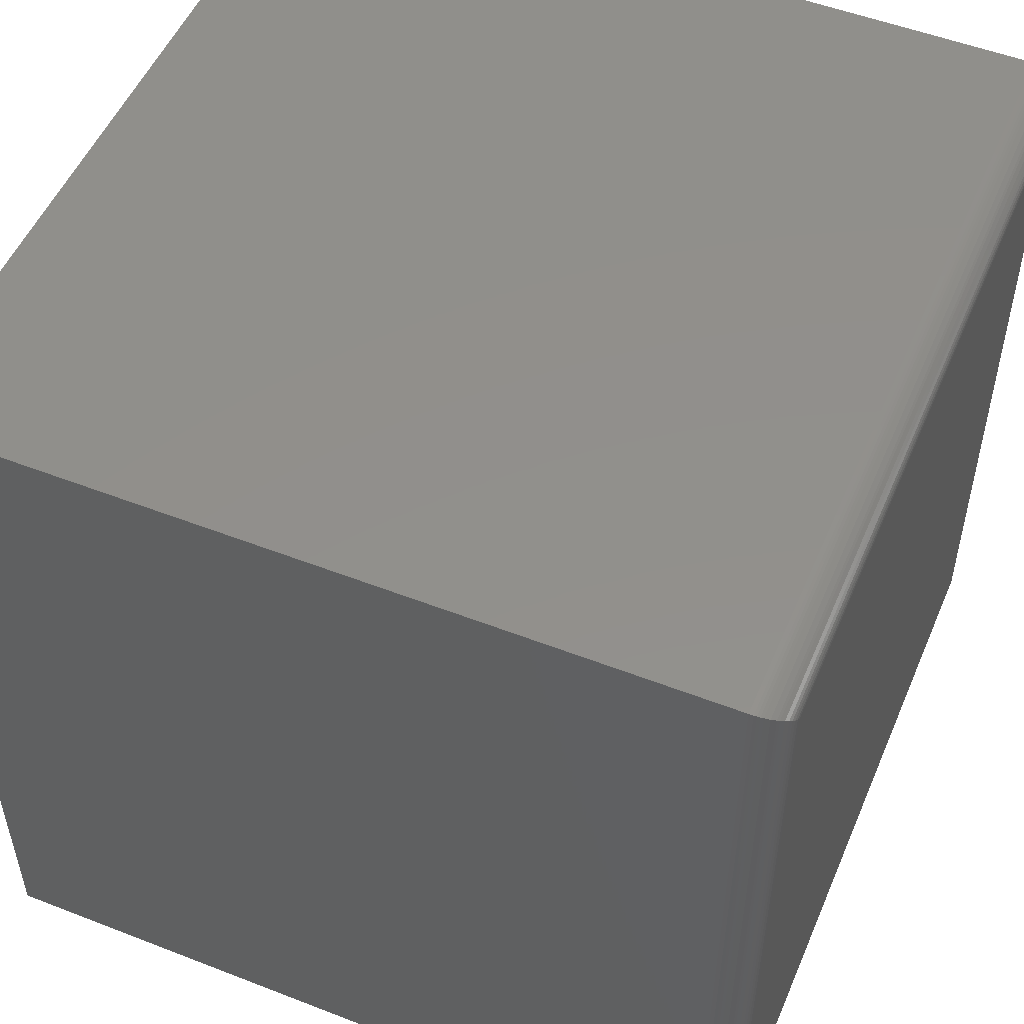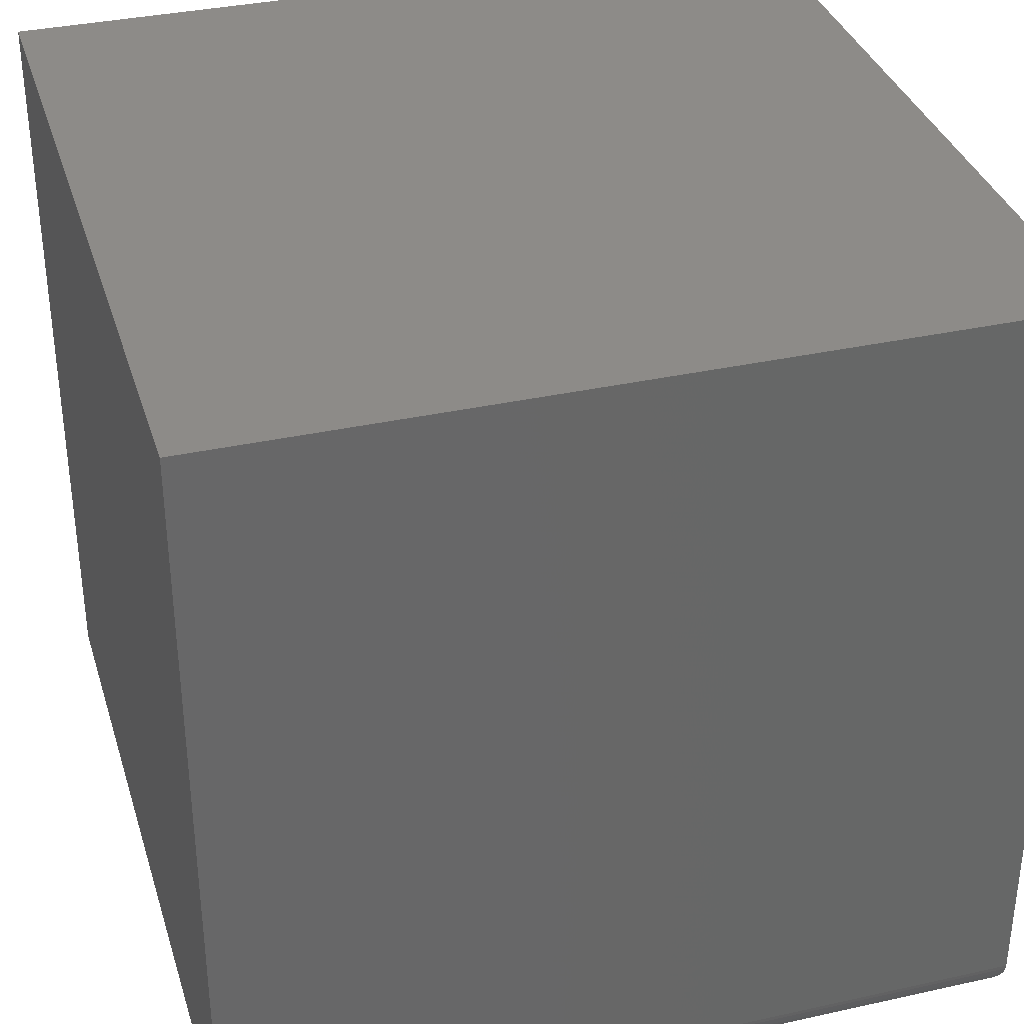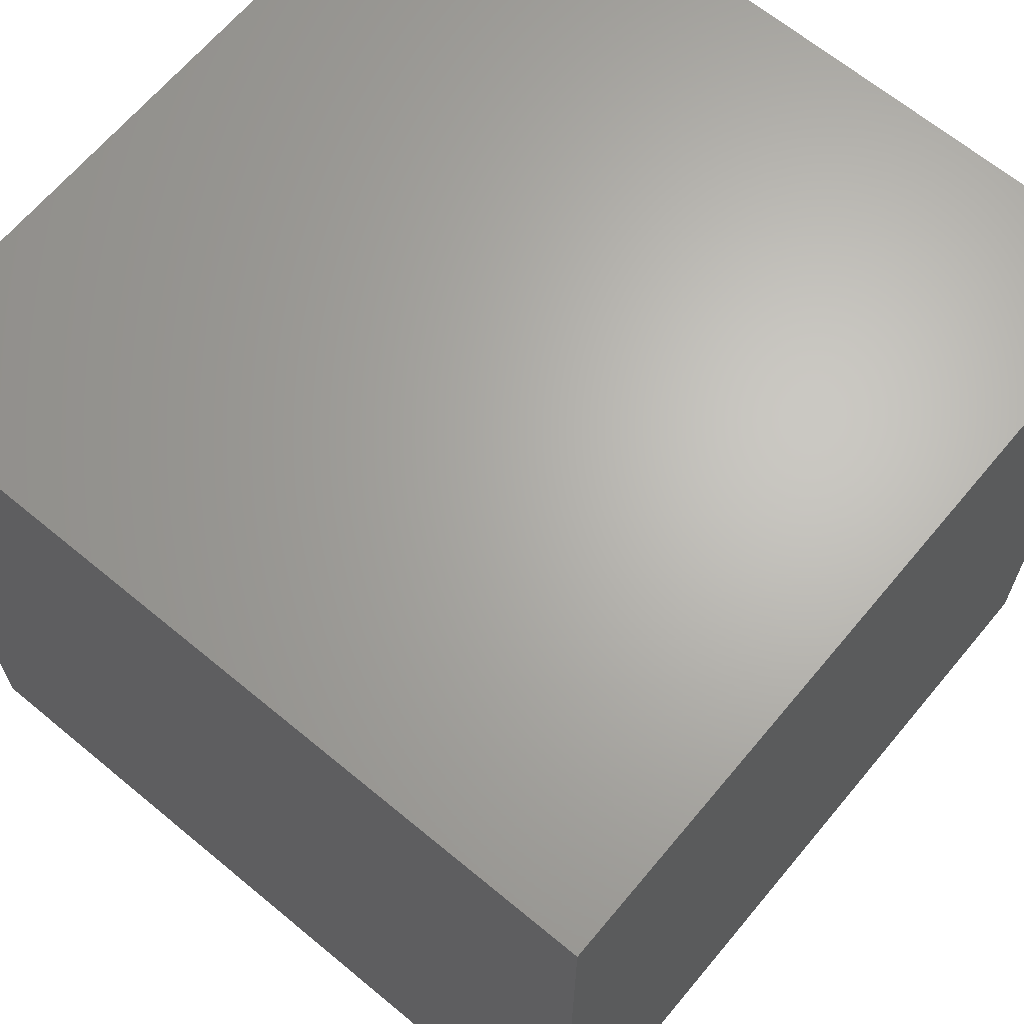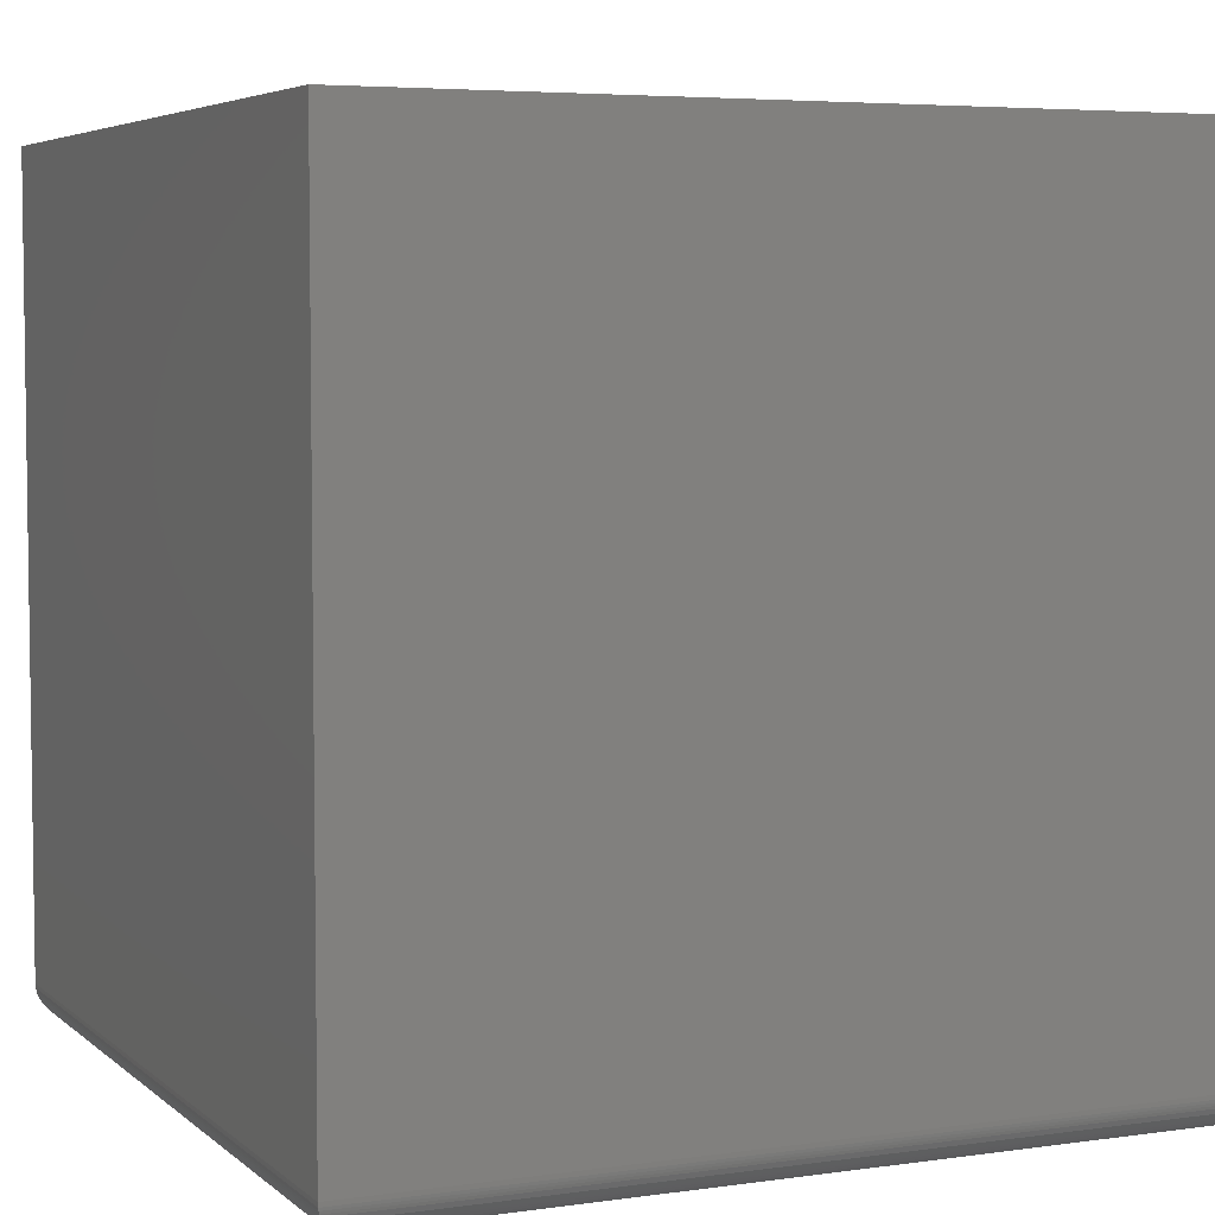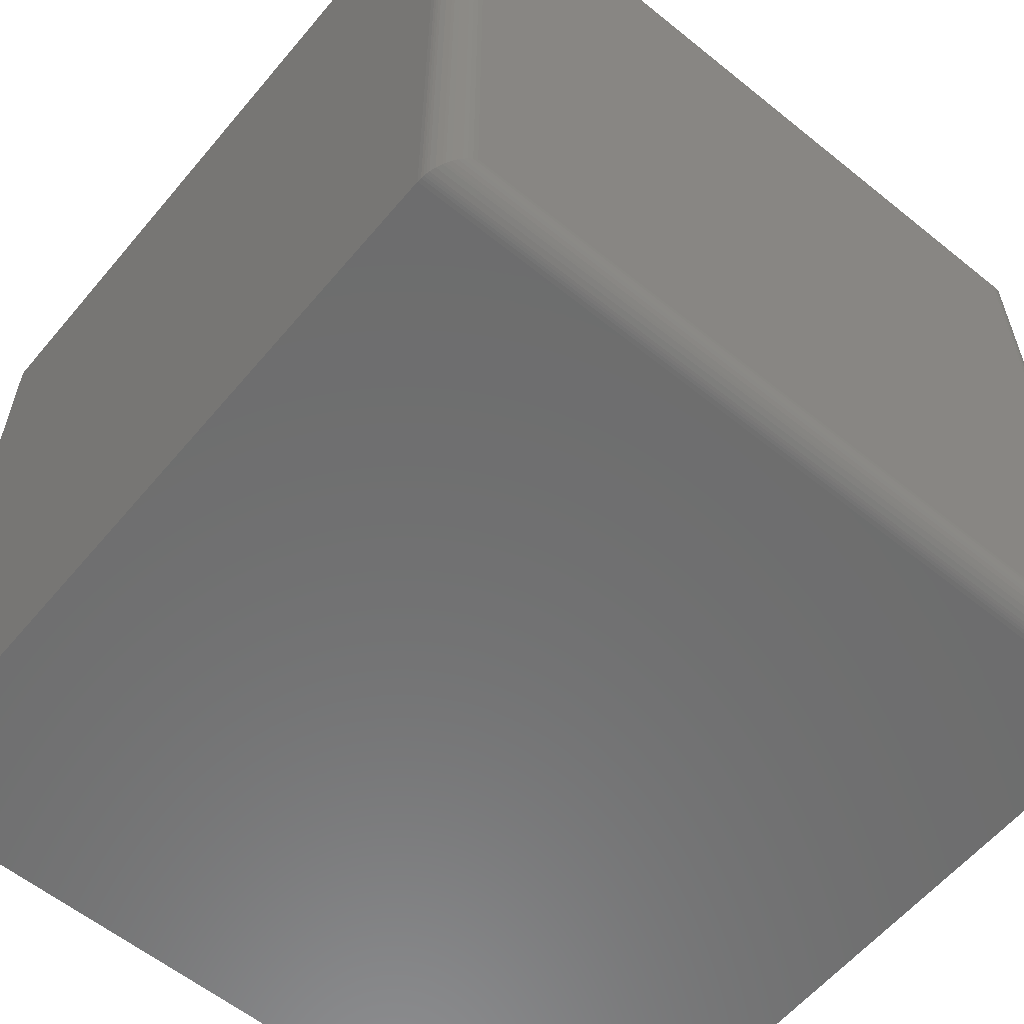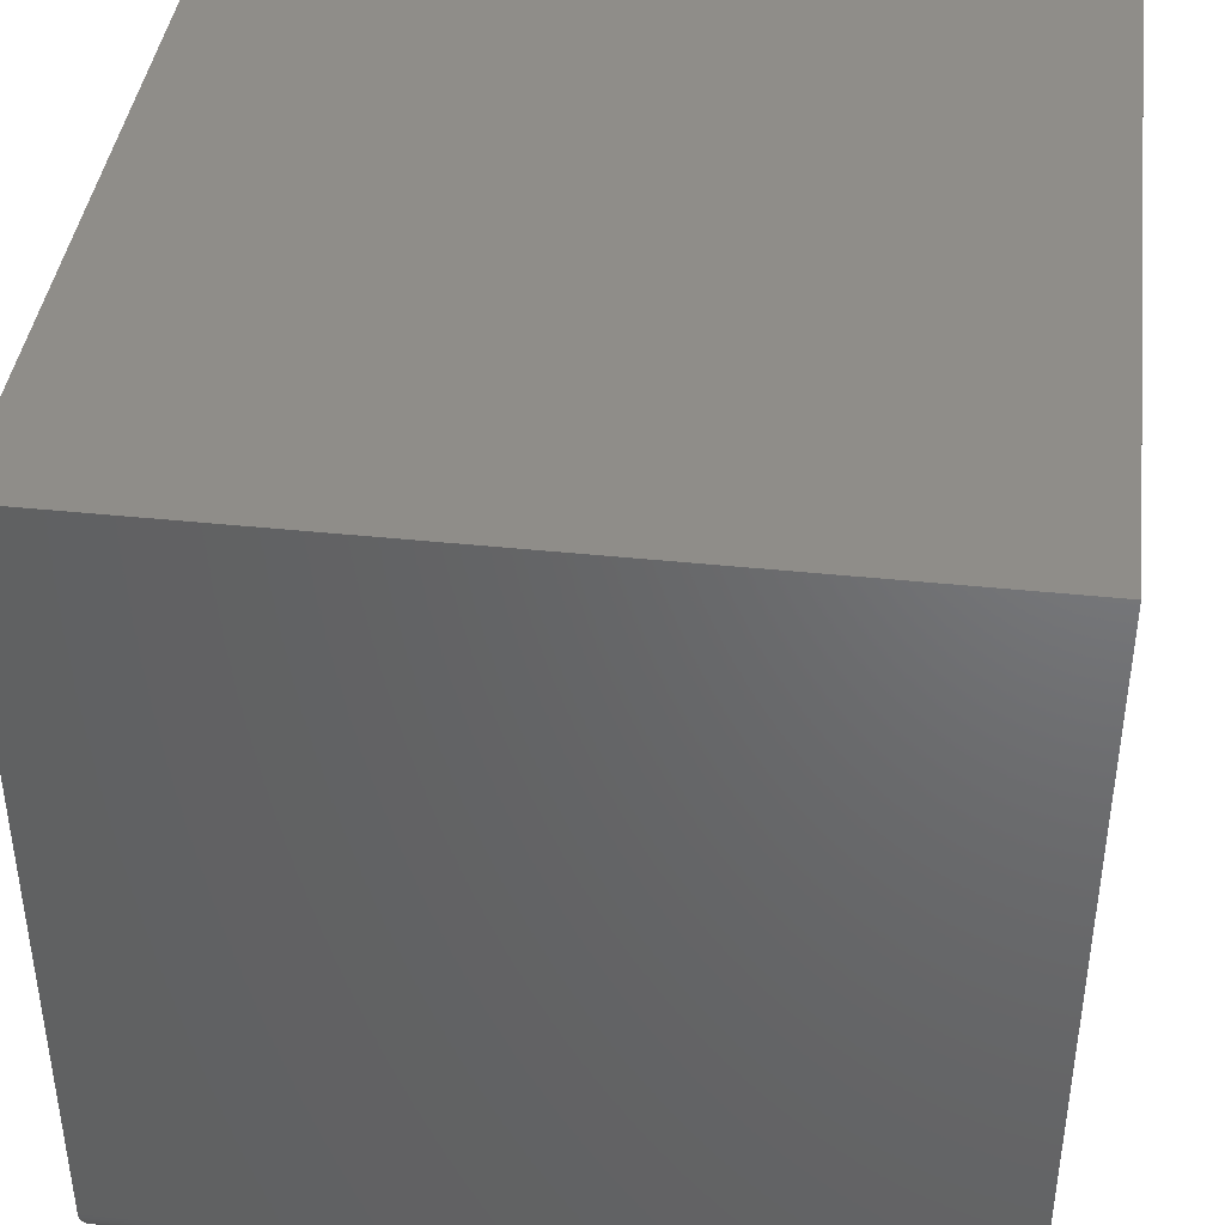
<metadata>
{"format":"stl","ext":"stl","renderer":"f3d","projection":"perspective","resolution":1024,"background":"white","views":[{"elev":52.0,"azim":-67.2,"up":"+Z"},{"elev":35.1,"azim":163.6,"up":"+Y"},{"elev":65.7,"azim":129.8,"up":"+Y"},{"elev":5.1,"azim":-24.2,"up":"+Y"},{"elev":-59.2,"azim":-39.7,"up":"+Z"},{"elev":41.0,"azim":-172.7,"up":"+Y"}]}
</metadata>
<code>
# stl→obj: 60 verts, 116 faces
v 0.03125 -0.75 0.03125
v 0.7188 -0.75 0.03125
v 0.03125 -0.75 0.7188
v 0.7188 -0.75 0.7188
v 4.592e-17 0 0.75
v 0 0 0
v 4.592e-17 -0.7188 0.75
v 0 -0.7188 0
v 0.75 0 0.75
v 0.75 -0.7188 0.75
v 0.75 0 -4.592e-17
v 0.75 -0.7188 -4.592e-17
v 0.7232 -0.7497 0.02683
v 0.7232 -0.7497 0.7232
v 0.7479 -0.73 0.002081
v 0.7457 -0.7345 0.7457
v 0.7457 -0.7345 0.004275
v 0.7428 -0.7387 0.7428
v 0.7428 -0.7387 0.007174
v 0.7412 -0.7405 0.7412
v 0.7412 -0.7405 0.008839
v 0.7378 -0.7435 0.7378
v 0.7378 -0.7435 0.01217
v 0.7343 -0.7459 0.7343
v 0.7343 -0.7459 0.01574
v 0.7309 -0.7475 0.7309
v 0.7309 -0.7475 0.0191
v 0.7275 -0.7488 0.7275
v 0.7275 -0.7488 0.02255
v 0.7498 -0.7226 0.0002397
v 0.7498 -0.7226 0.7498
v 0.7493 -0.7251 0.0006549
v 0.7493 -0.7251 0.7493
v 0.7487 -0.7275 0.001261
v 0.7487 -0.7275 0.7487
v 0.7479 -0.73 0.7479
v 0.02683 -0.7497 0.02683
v 0.002081 -0.73 0.002081
v 0.004275 -0.7345 0.004275
v 0.007174 -0.7387 0.007174
v 0.008839 -0.7405 0.008839
v 0.01217 -0.7435 0.01217
v 0.01574 -0.7459 0.01574
v 0.0191 -0.7475 0.0191
v 0.02255 -0.7488 0.02255
v 0.0002397 -0.7226 0.0002397
v 0.0006549 -0.7251 0.0006549
v 0.001261 -0.7275 0.001261
v 0.02683 -0.7497 0.7232
v 0.002081 -0.73 0.7479
v 0.004275 -0.7345 0.7457
v 0.007174 -0.7387 0.7428
v 0.008839 -0.7405 0.7412
v 0.01217 -0.7435 0.7378
v 0.01574 -0.7459 0.7343
v 0.0191 -0.7475 0.7309
v 0.02255 -0.7488 0.7275
v 0.0002397 -0.7226 0.7498
v 0.0006549 -0.7251 0.7493
v 0.001261 -0.7275 0.7487
f 1 2 3
f 3 2 4
f 5 6 7
f 7 6 8
f 9 5 10
f 10 5 7
f 11 9 12
f 12 9 10
f 6 11 8
f 8 11 12
f 4 13 14
f 4 2 13
f 15 16 17
f 17 16 18
f 17 18 19
f 19 18 20
f 19 20 21
f 21 20 22
f 21 22 23
f 23 22 24
f 23 24 25
f 25 24 26
f 25 26 27
f 27 26 28
f 27 28 29
f 29 28 14
f 29 14 13
f 12 10 30
f 30 10 31
f 30 31 32
f 32 31 33
f 32 33 34
f 34 33 35
f 34 35 15
f 15 35 36
f 15 36 16
f 2 37 13
f 2 1 37
f 38 17 39
f 39 17 19
f 39 19 40
f 40 19 21
f 40 21 41
f 41 21 23
f 41 23 42
f 42 23 25
f 42 25 43
f 43 25 27
f 43 27 44
f 44 27 29
f 44 29 45
f 45 29 13
f 45 13 37
f 8 12 46
f 46 12 30
f 46 30 47
f 47 30 32
f 47 32 48
f 48 32 34
f 48 34 38
f 38 34 15
f 38 15 17
f 1 49 37
f 1 3 49
f 50 39 51
f 51 39 40
f 51 40 52
f 52 40 41
f 52 41 53
f 53 41 42
f 53 42 54
f 54 42 43
f 54 43 55
f 55 43 44
f 55 44 56
f 56 44 45
f 56 45 57
f 57 45 37
f 57 37 49
f 7 8 58
f 58 8 46
f 58 46 59
f 59 46 47
f 59 47 60
f 60 47 48
f 60 48 50
f 50 48 38
f 50 38 39
f 3 14 49
f 3 4 14
f 36 51 16
f 16 51 52
f 16 52 18
f 18 52 53
f 18 53 20
f 20 53 54
f 20 54 22
f 22 54 55
f 22 55 24
f 24 55 56
f 24 56 26
f 26 56 57
f 26 57 28
f 28 57 49
f 28 49 14
f 10 7 31
f 31 7 58
f 31 58 33
f 33 58 59
f 33 59 35
f 35 59 60
f 35 60 36
f 36 60 50
f 36 50 51
f 6 5 11
f 11 5 9

</code>
